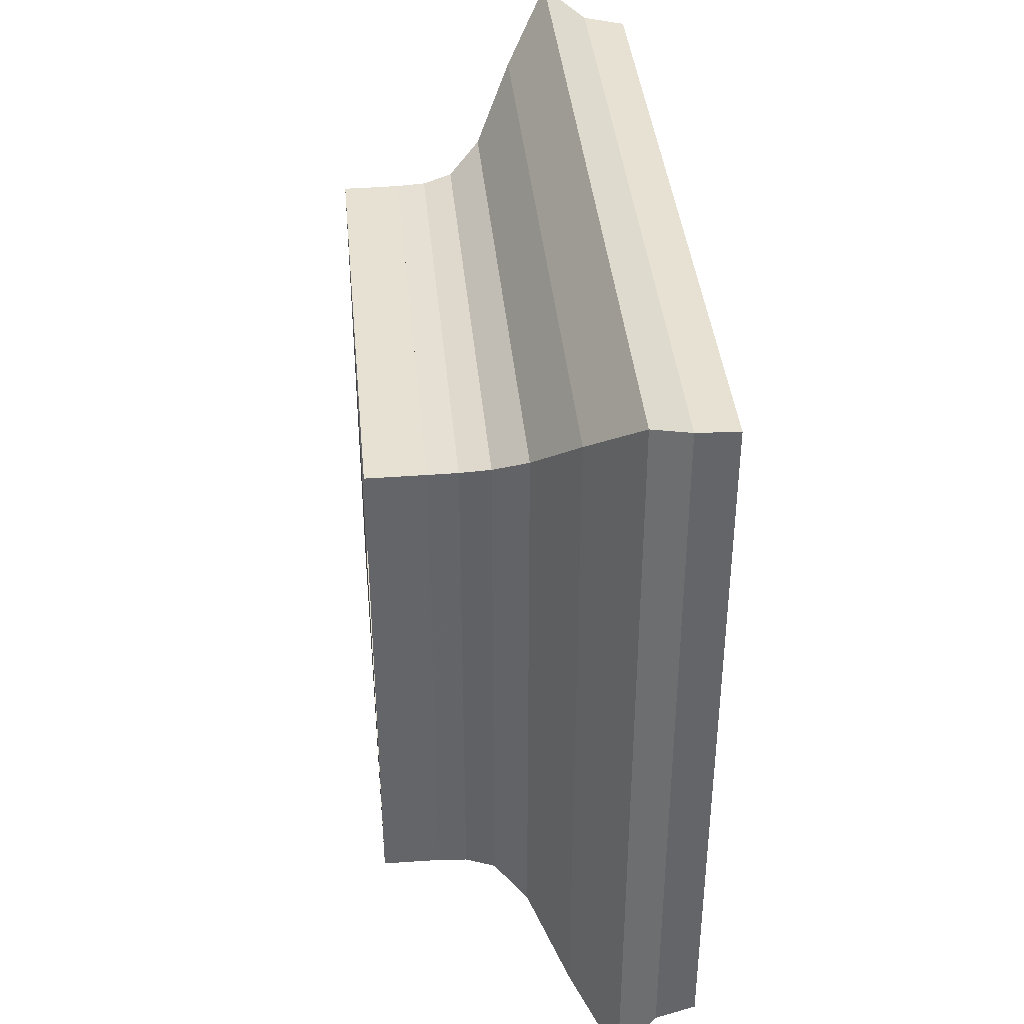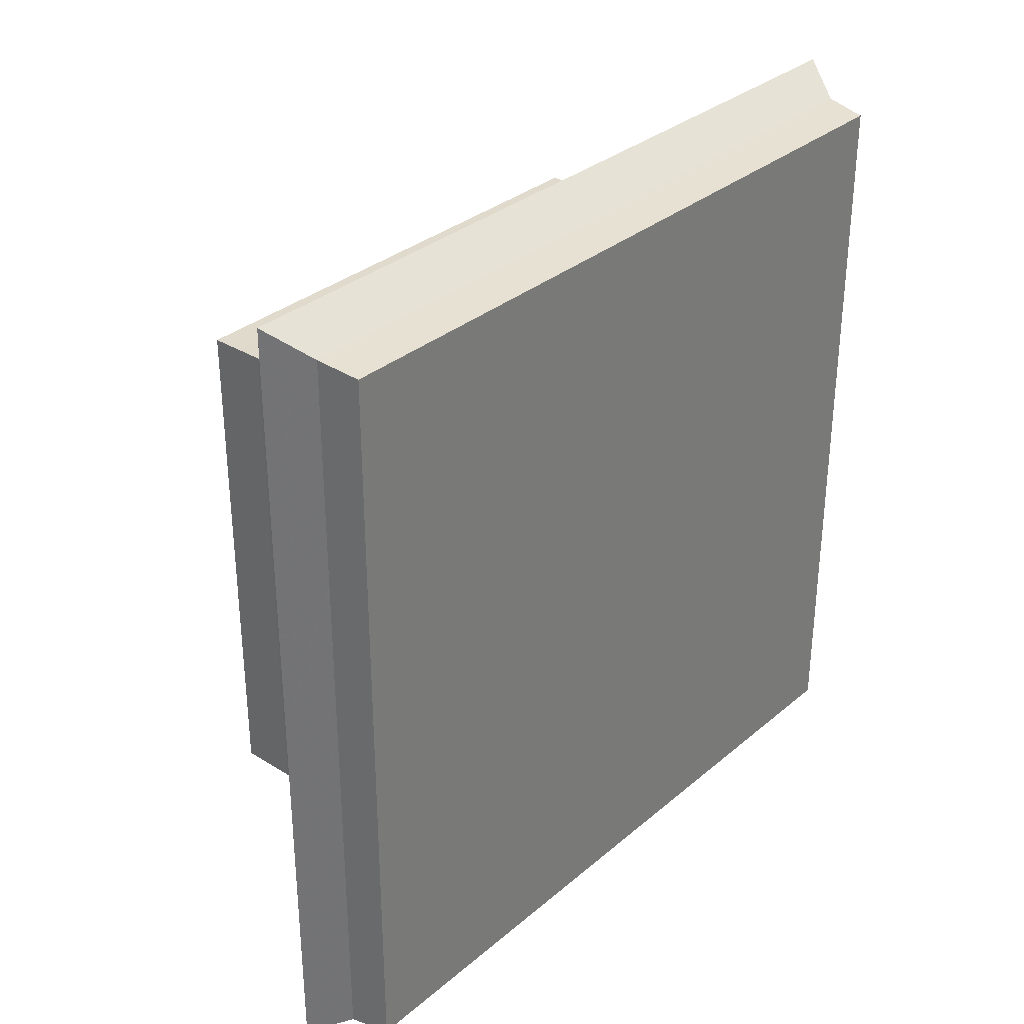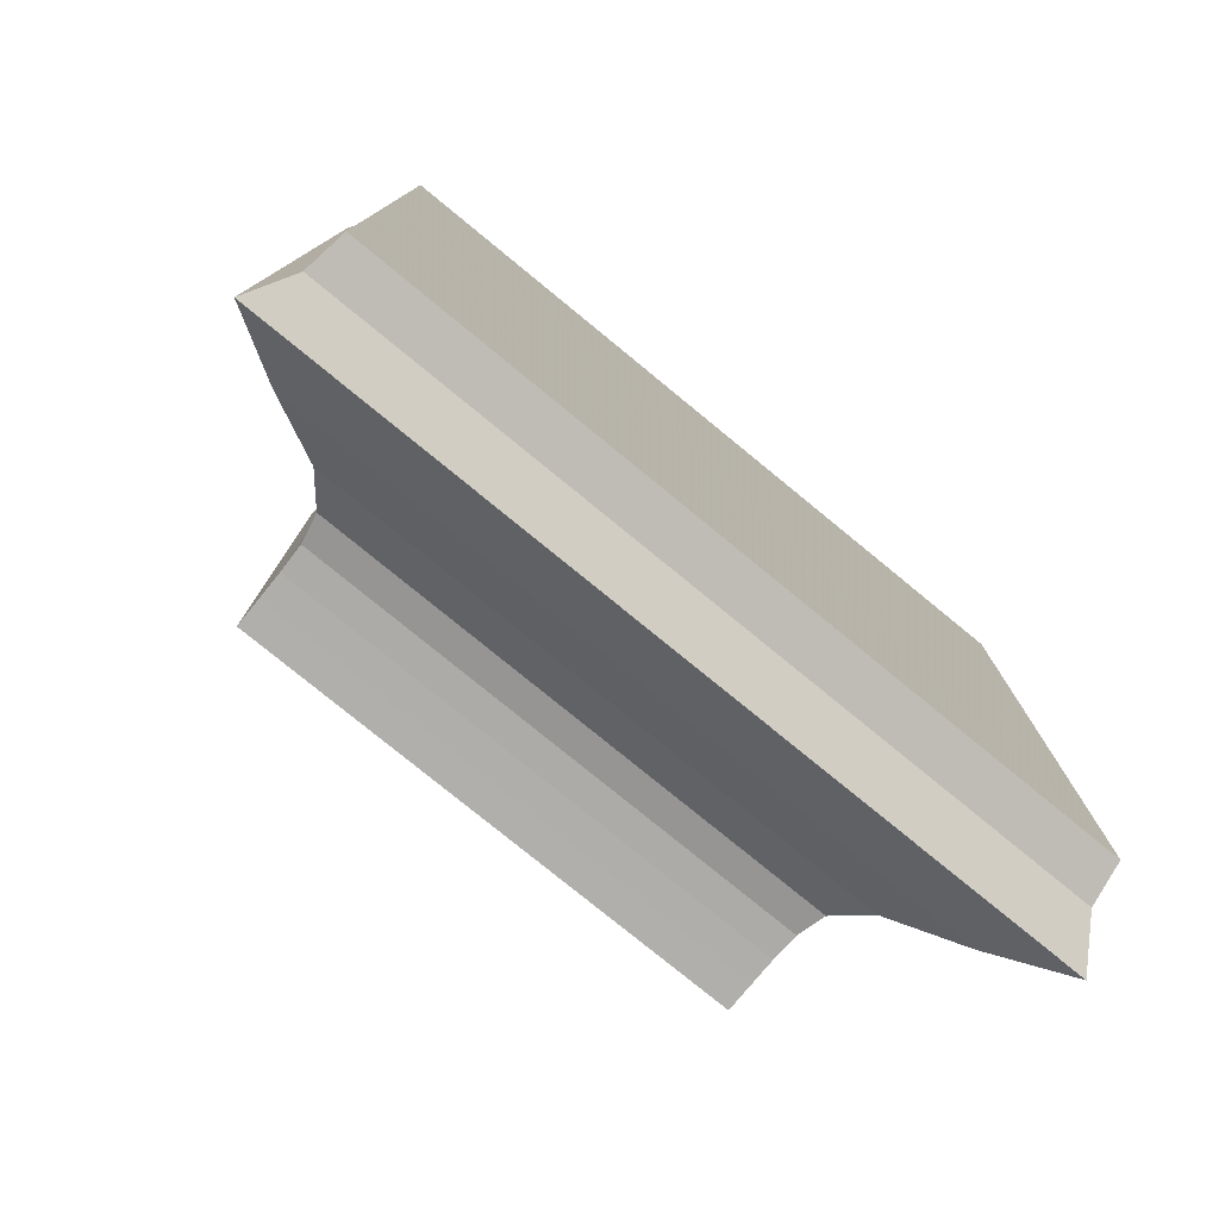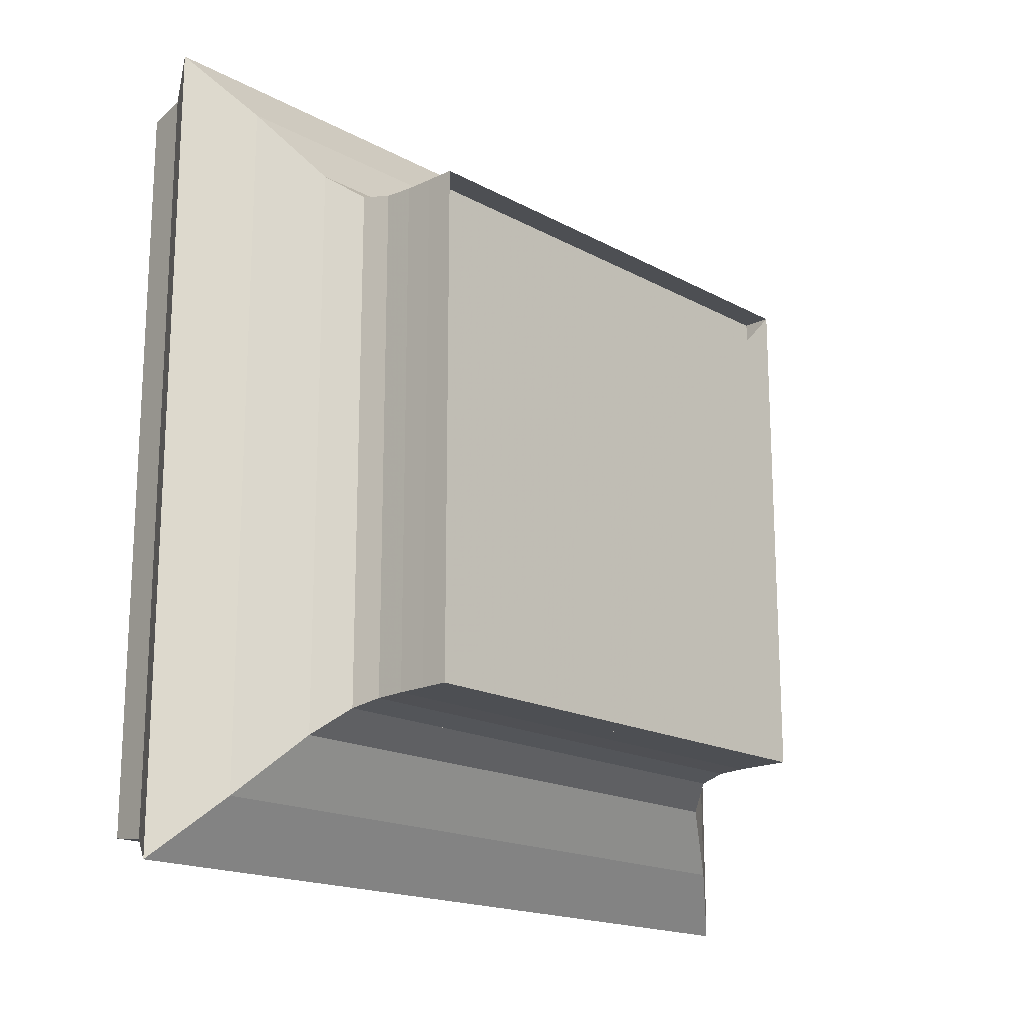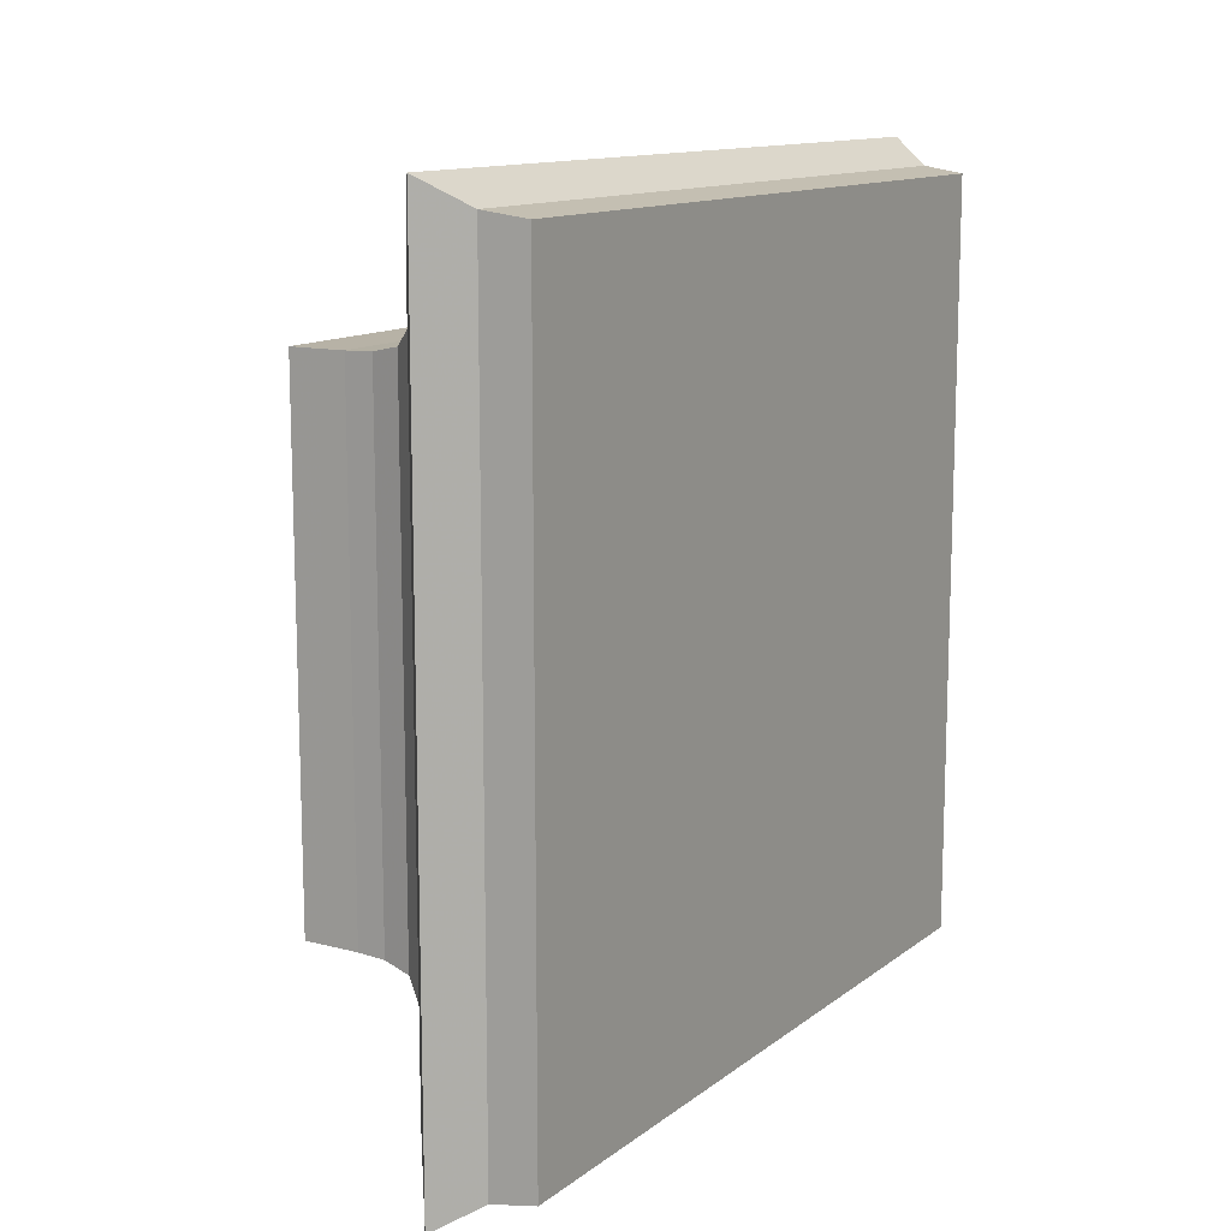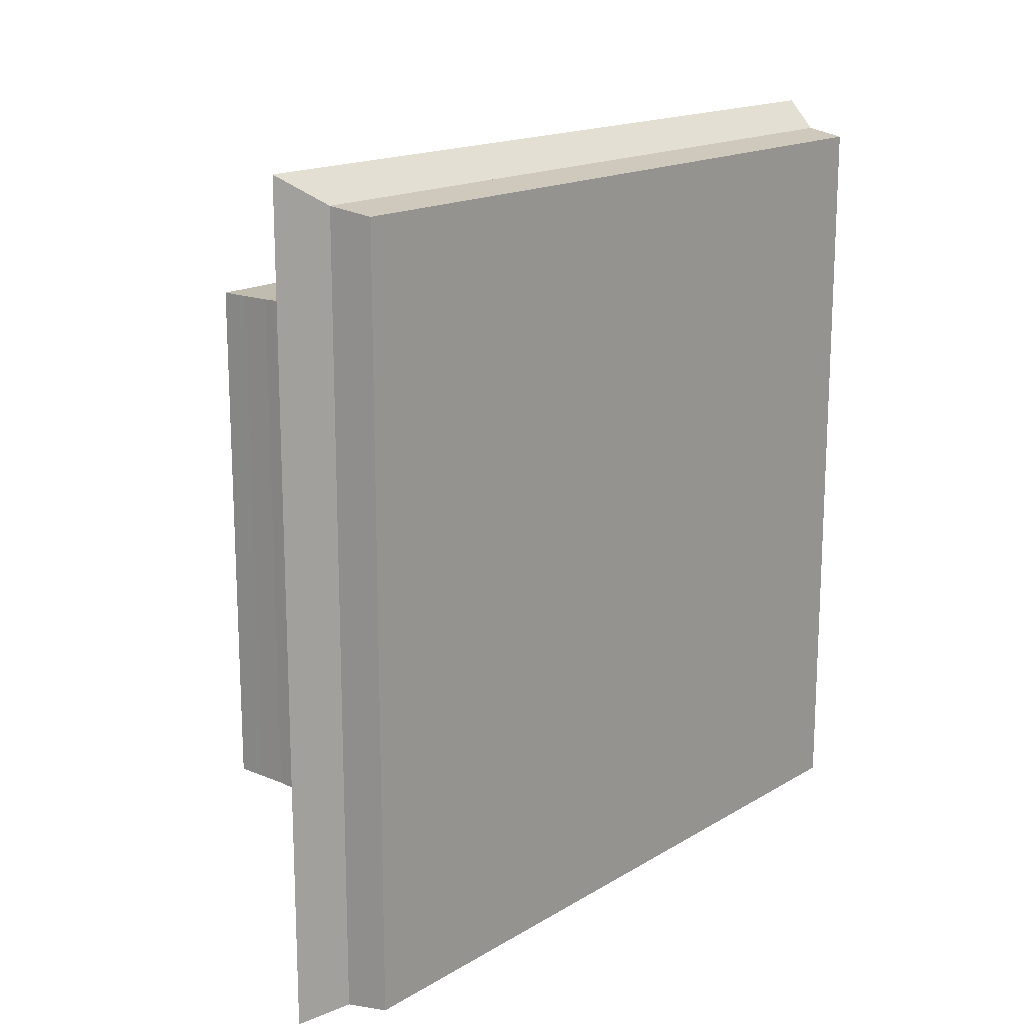
<metadata>
{"format":"obj","ext":"obj","renderer":"f3d","projection":"perspective","resolution":1024,"background":"white","views":[{"elev":38.9,"azim":-5.3,"up":"+Y"},{"elev":32.5,"azim":40.8,"up":"+Z"},{"elev":-78.1,"azim":50.7,"up":"+Y"},{"elev":-17.7,"azim":-136.7,"up":"+Z"},{"elev":12.5,"azim":31.1,"up":"+Z"},{"elev":16.5,"azim":39.8,"up":"+Z"}]}
</metadata>
<code>
v 0 -1 -1
v 0 -1 1
v 0 1 1
v 0 1 -1
v 0.1111 -1 -1
v 0.1111 -1 1
v 0.1111 1 1
v 0.1111 1 -1
v 0.2223 -1.001 -1.001
v 0.2223 -1.001 1.001
v 0.2223 1.001 1.001
v 0.2223 1.001 -1.001
v 0.3339 -1.005 -1.005
v 0.3339 -1.005 1.005
v 0.3339 1.005 1.005
v 0.3339 1.005 -1.005
v 0.4483 -1.029 -1.029
v 0.4483 -1.029 1.029
v 0.4483 1.029 1.029
v 0.4483 1.029 -1.029
v 0.5733 -1.125 -1.125
v 0.5733 -1.125 1.125
v 0.5733 1.125 1.125
v 0.5733 1.125 -1.125
v 0.7244 -1.361 -1.361
v 0.7244 -1.361 1.361
v 0.7244 1.361 1.361
v 0.7244 1.361 -1.361
v 0.9018 -1.596 -1.596
v 0.9018 -1.596 1.596
v 0.9018 1.596 1.596
v 0.9018 1.596 -1.596
v 1.068 -1.495 -1.495
v 1.068 -1.495 1.495
v 1.068 1.495 1.495
v 1.068 1.495 -1.495
v 1.231 -1.472 -1.472
v 1.231 -1.472 1.472
v 1.231 1.472 1.472
v 1.231 1.472 -1.472
f 1 2 4 5
f 5 6 7 8
f 5 6 2 1
f 6 7 3 2
f 7 8 4 3
f 8 5 1 4
f 9 10 11 12
f 9 10 6 5
f 10 11 7 6
f 11 12 8 7
f 12 9 5 8
f 13 14 15 16
f 13 14 10 9
f 14 15 11 10
f 15 16 12 11
f 16 13 9 12
f 17 18 19 20
f 17 18 14 13
f 18 19 15 14
f 19 20 16 15
f 20 17 13 16
f 21 22 23 24
f 21 22 18 17
f 22 23 19 18
f 23 24 20 19
f 24 21 17 20
f 25 26 27 28
f 25 26 22 21
f 26 27 23 22
f 27 28 24 23
f 28 25 21 24
f 29 30 31 32
f 29 30 26 25
f 30 31 27 26
f 31 32 28 27
f 32 29 25 28
f 33 34 35 36
f 33 34 30 29
f 34 35 31 30
f 35 36 32 31
f 36 33 29 32
f 37 38 39 40
f 37 38 34 33
f 38 39 35 34
f 39 40 36 35
f 40 37 33 36

</code>
